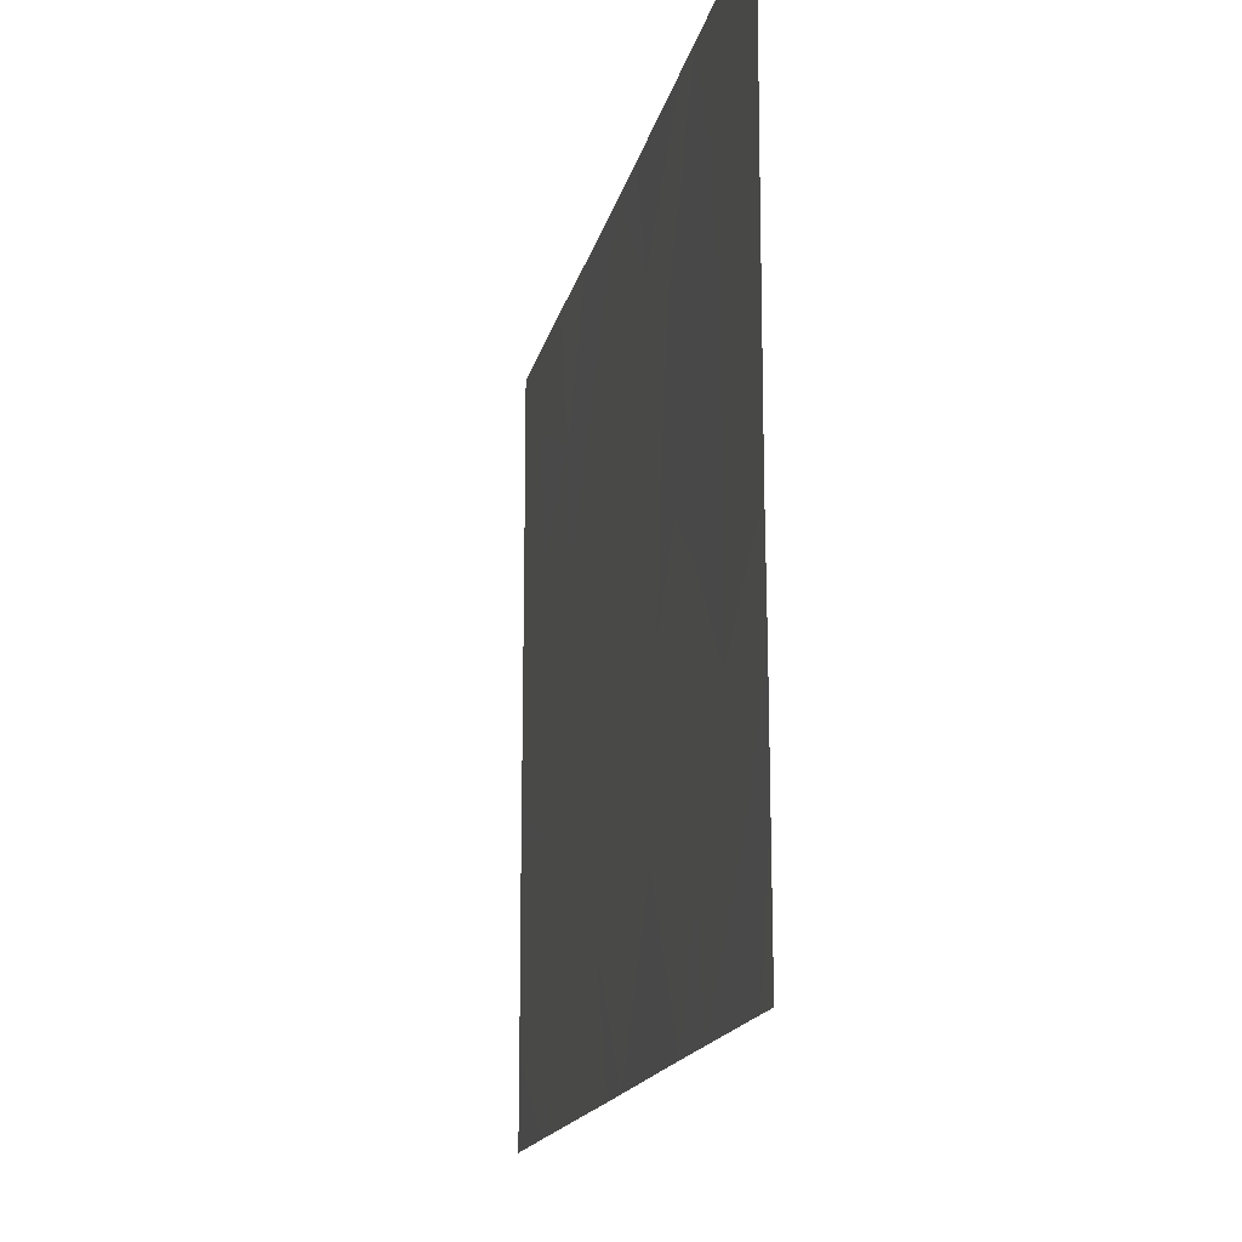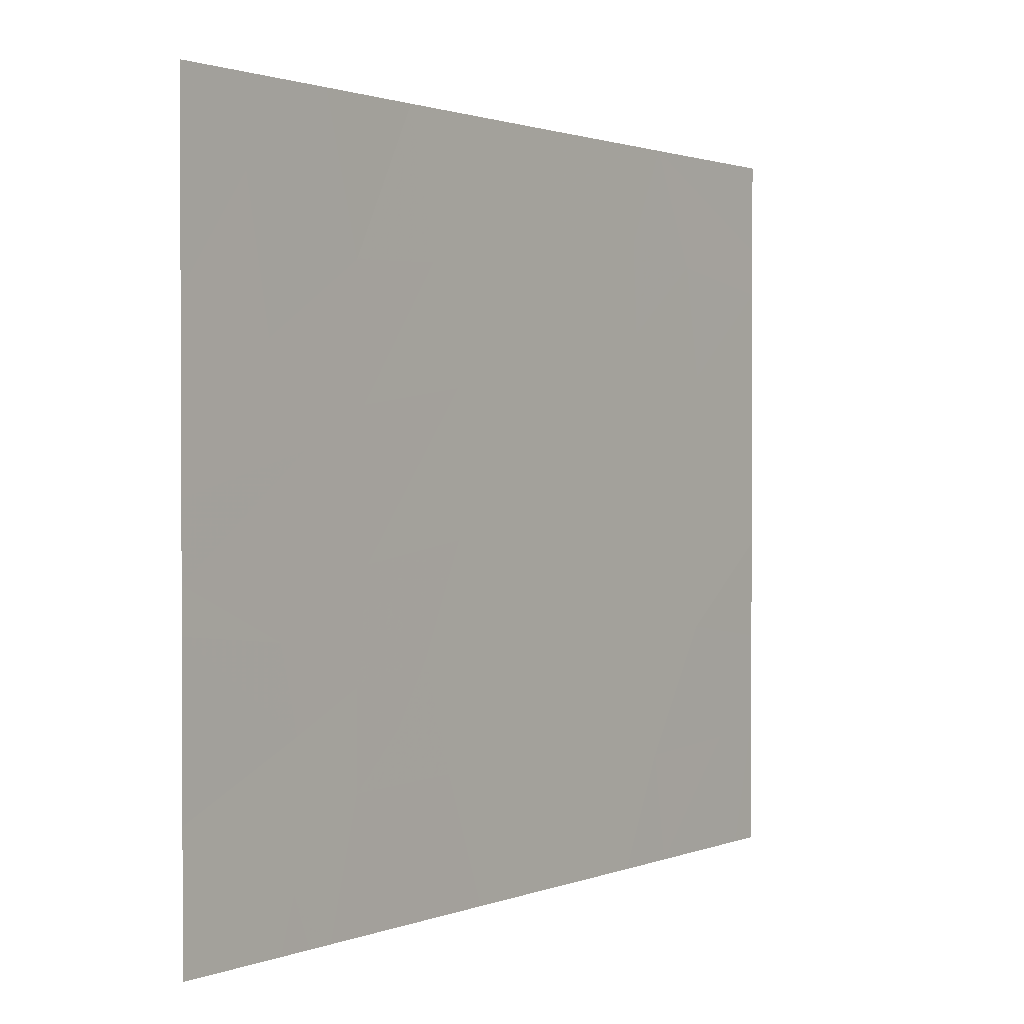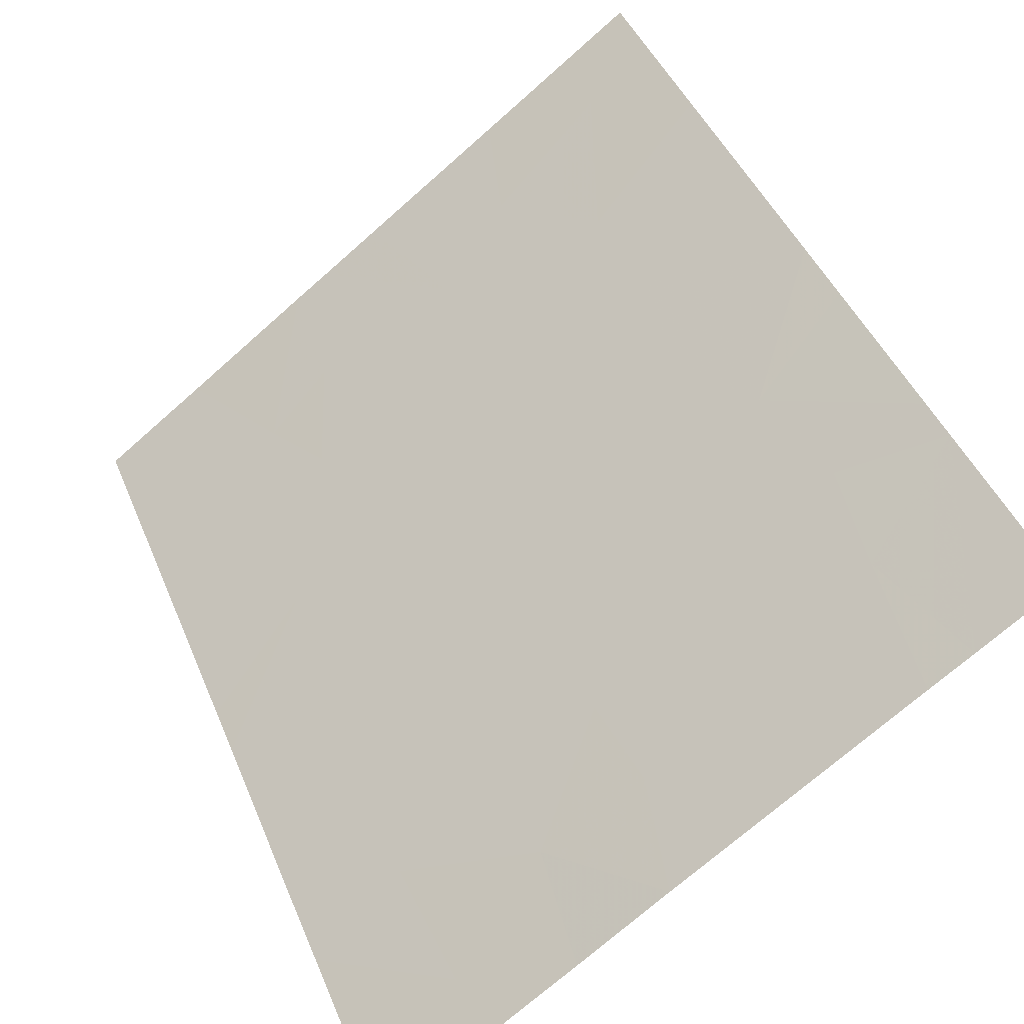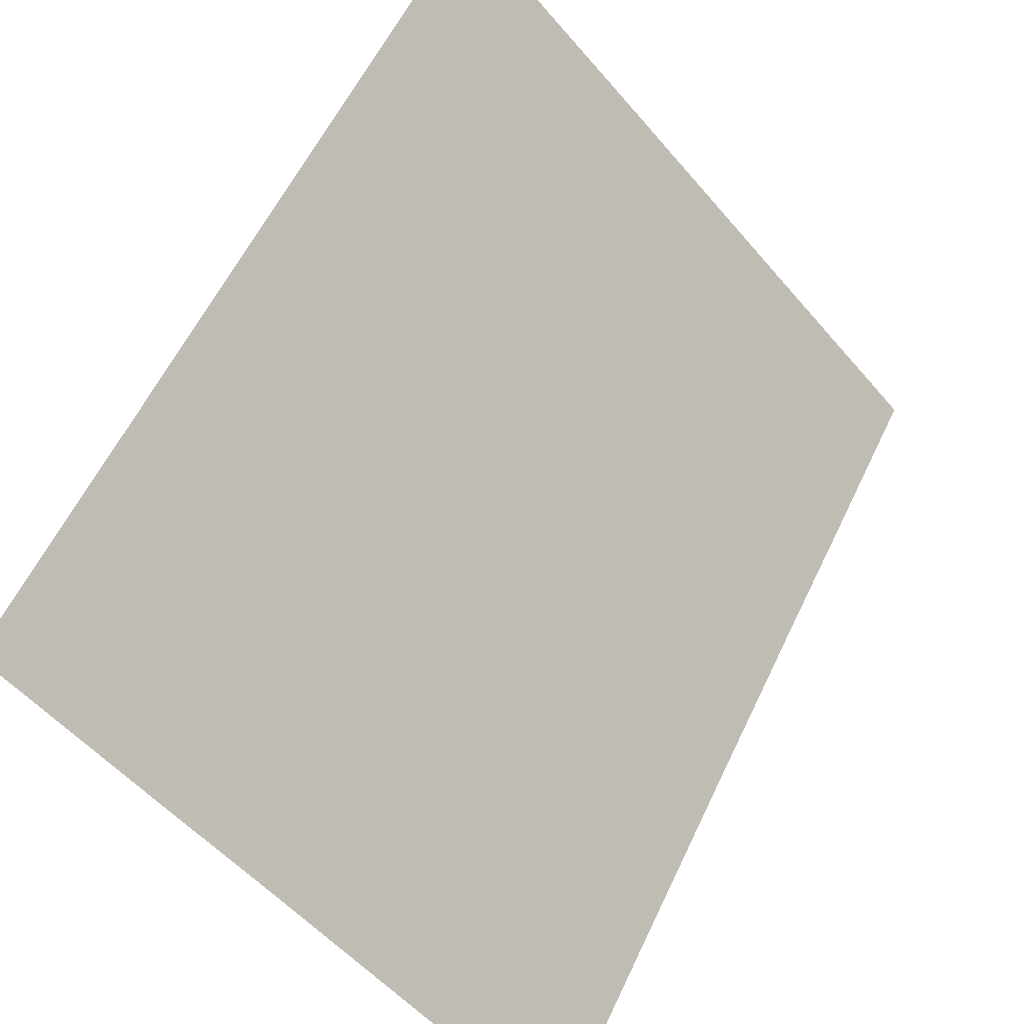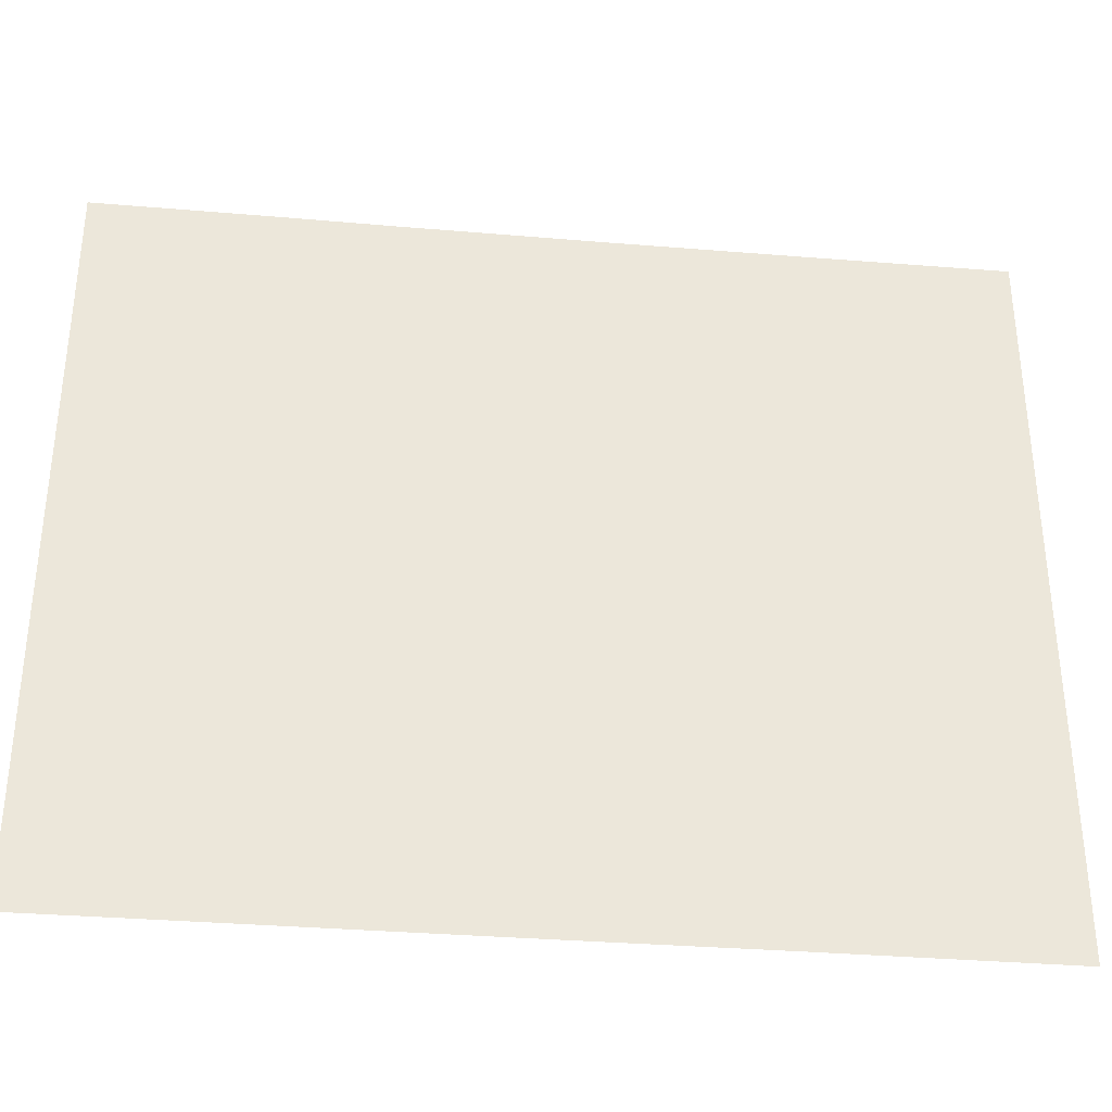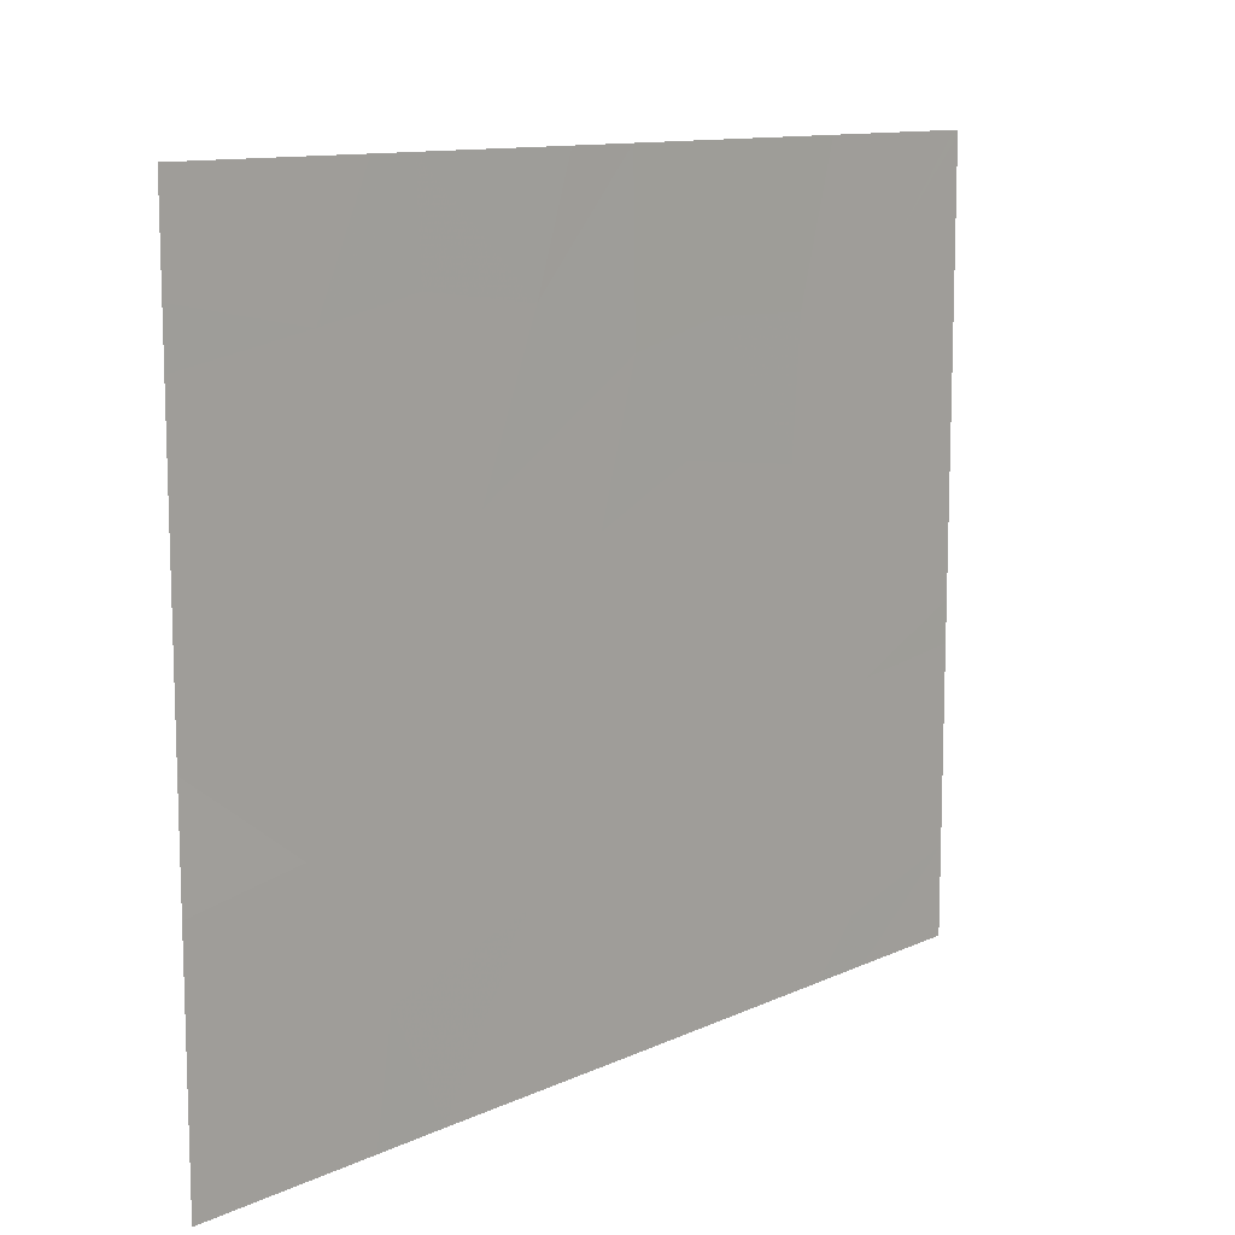
<metadata>
{"format":"obj","ext":"obj","renderer":"f3d","projection":"perspective","resolution":1024,"background":"white","views":[{"elev":-16.3,"azim":21.8,"up":"+Z"},{"elev":1.4,"azim":-109.7,"up":"+Z"},{"elev":-72.1,"azim":-48.5,"up":"+Y"},{"elev":-53.9,"azim":-140.6,"up":"+Y"},{"elev":-34.3,"azim":-62.7,"up":"+Z"},{"elev":11.6,"azim":76.0,"up":"+Z"}]}
</metadata>
<code>
v 29.74 21.94 19.42
v 29.85 21.78 19.86
v 30 21.55 19.42
v 29.27 22.65 20.57
v 29.37 22.5 20.19
v 29.43 22.41 20.5
v 29.33 22.55 18.66
v 29.37 22.48 18.46
v 29.44 22.39 18.46
v 29.52 22.27 20.87
v 29.25 22.68 21.46
v 29.43 22.4 21.46
v 29.2 22.74 21.13
v 29.29 22.61 18.46
v 29.81 21.83 18.98
v 29.52 22.27 18.97
v 29.65 22.08 19.18
v 29.99 21.57 20.8
v 29.77 21.9 20.89
v 29.85 21.78 20.43
v 30.77 20.39 19.43
v 30.58 20.67 19.87
v 30.49 20.81 19.29
v 30.32 21.06 19.76
v 31.03 20 20.89
v 30.73 20.45 20.98
v 30.78 20.38 20.51
v 30.27 21.15 19.08
v 30.59 20.66 18.91
v 30.47 20.83 18.46
v 29.04 22.98 21.46
v 29.03 23 21.44
v 29.03 23 21.46
v 30.37 20.99 20.38
v 30.46 20.86 20.05
v 29.03 23 20.03
v 29.03 23 19.75
v 29.52 22.27 19.35
v 29.34 22.53 19.2
v 30.08 21.44 20.24
v 30.52 20.78 20.68
v 30.51 20.79 21.05
v 30.41 20.94 20.78
v 31.03 20 20.44
v 31.03 20 19.78
v 30.79 20.36 19.9
v 31.03 20 19.37
v 29.03 23 20.71
v 30.04 21.49 18.46
v 30.55 20.73 20.2
v 29.03 23 19.58
v 29.03 23 18.96
v 29.3 22.6 19.53
v 29.03 23 18.81
v 29.03 23 18.46
v 29.55 22.22 19.79
v 30.52 20.78 21.46
v 30.15 21.33 21.46
v 30.24 21.2 20.99
v 31.03 20 18.97
v 30.89 20.22 18.94
v 30.61 20.64 21.46
v 29.54 22.23 20.35
v 30.63 20.6 18.46
v 30 21.56 21.46
v 29.92 21.67 18.46
v 31.04 20 18.46
v 30.96 20.11 18.46
v 29.7 22.01 21.46
v 31.03 20 21.09
v 31.03 20 21.46
f 3 2 1
f 6 4 5
f 9 7 8
f 10 4 6
f 13 12 11
f 14 8 7
f 17 16 15
f 20 18 19
f 23 21 22
f 22 24 23
f 27 25 26
f 28 23 24
f 28 30 29
f 29 23 28
f 33 32 31
f 24 35 34
f 5 36 37
f 5 4 36
f 39 16 38
f 3 40 2
f 3 24 40
f 24 22 35
f 41 27 26
f 26 42 41
f 43 41 42
f 27 45 44
f 27 46 45
f 21 47 45
f 4 48 36
f 24 3 28
f 28 49 30
f 34 35 50
f 46 50 22
f 46 27 50
f 39 51 52
f 39 53 51
f 54 7 52
f 54 14 7
f 20 2 40
f 32 48 13
f 13 31 32
f 1 17 15
f 31 13 11
f 54 55 14
f 56 53 38
f 23 29 21
f 59 57 58
f 59 42 57
f 41 50 27
f 41 34 50
f 61 60 47
f 16 7 9
f 3 1 15
f 42 62 57
f 39 52 7
f 7 16 39
f 42 26 62
f 24 34 40
f 28 15 49
f 28 3 15
f 20 40 18
f 56 2 20
f 20 63 56
f 29 64 61
f 61 21 29
f 63 20 19
f 19 10 63
f 21 61 47
f 1 38 17
f 46 22 21
f 59 65 18
f 16 9 66
f 66 15 16
f 68 67 60
f 60 61 68
f 15 66 49
f 61 64 68
f 1 56 38
f 19 65 69
f 19 18 65
f 5 37 53
f 53 56 5
f 46 21 45
f 22 50 35
f 59 34 43
f 43 42 59
f 53 39 38
f 34 18 40
f 34 59 18
f 10 19 69
f 29 30 64
f 1 2 56
f 70 26 25
f 70 62 26
f 4 13 48
f 10 12 13
f 13 4 10
f 62 70 71
f 53 37 51
f 27 44 25
f 16 17 38
f 5 63 6
f 5 56 63
f 10 6 63
f 34 41 43
f 10 69 12
f 59 58 65

</code>
